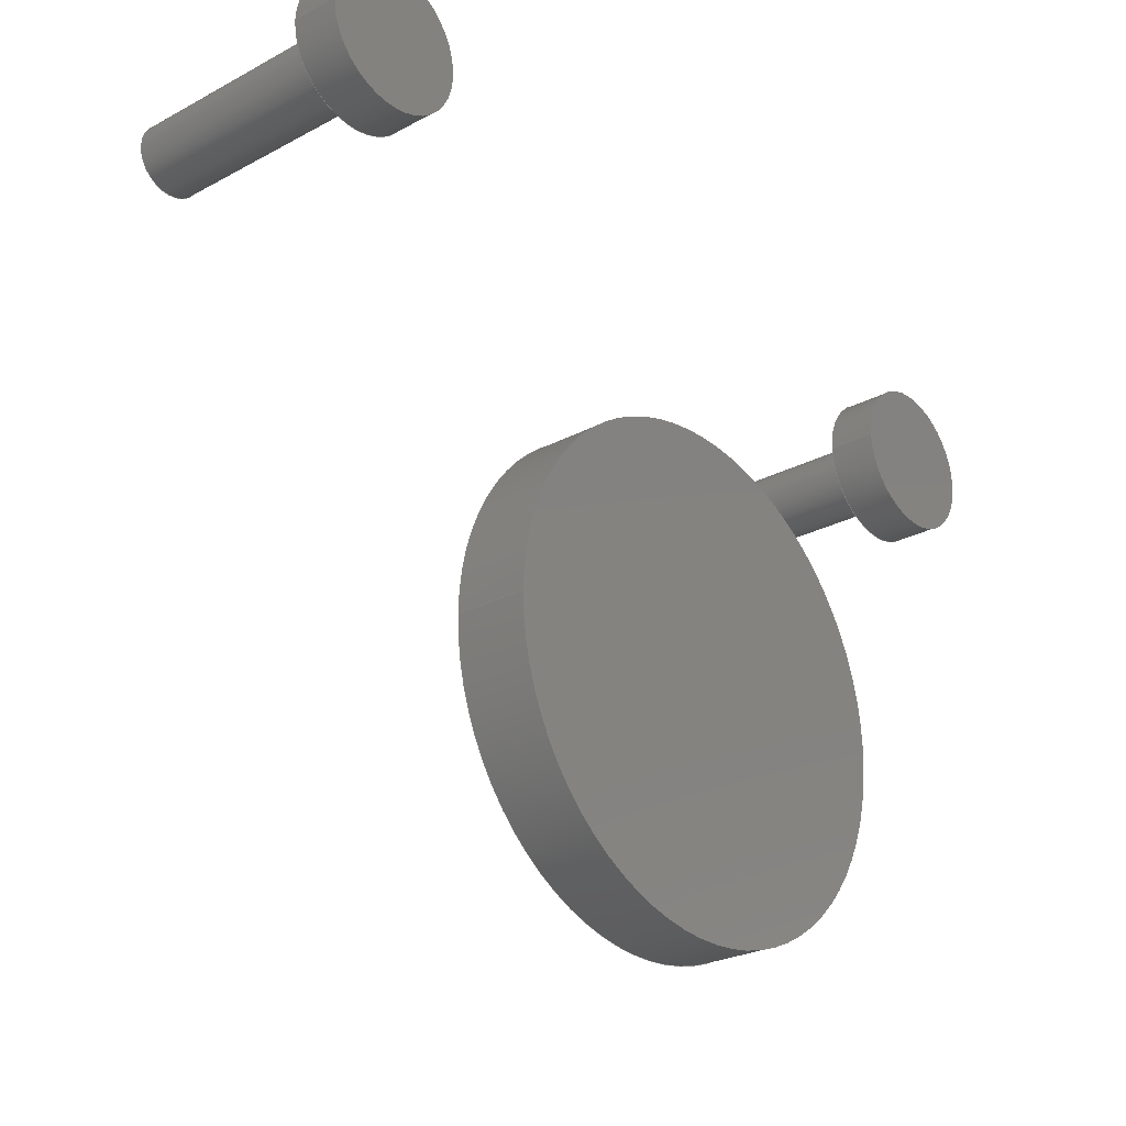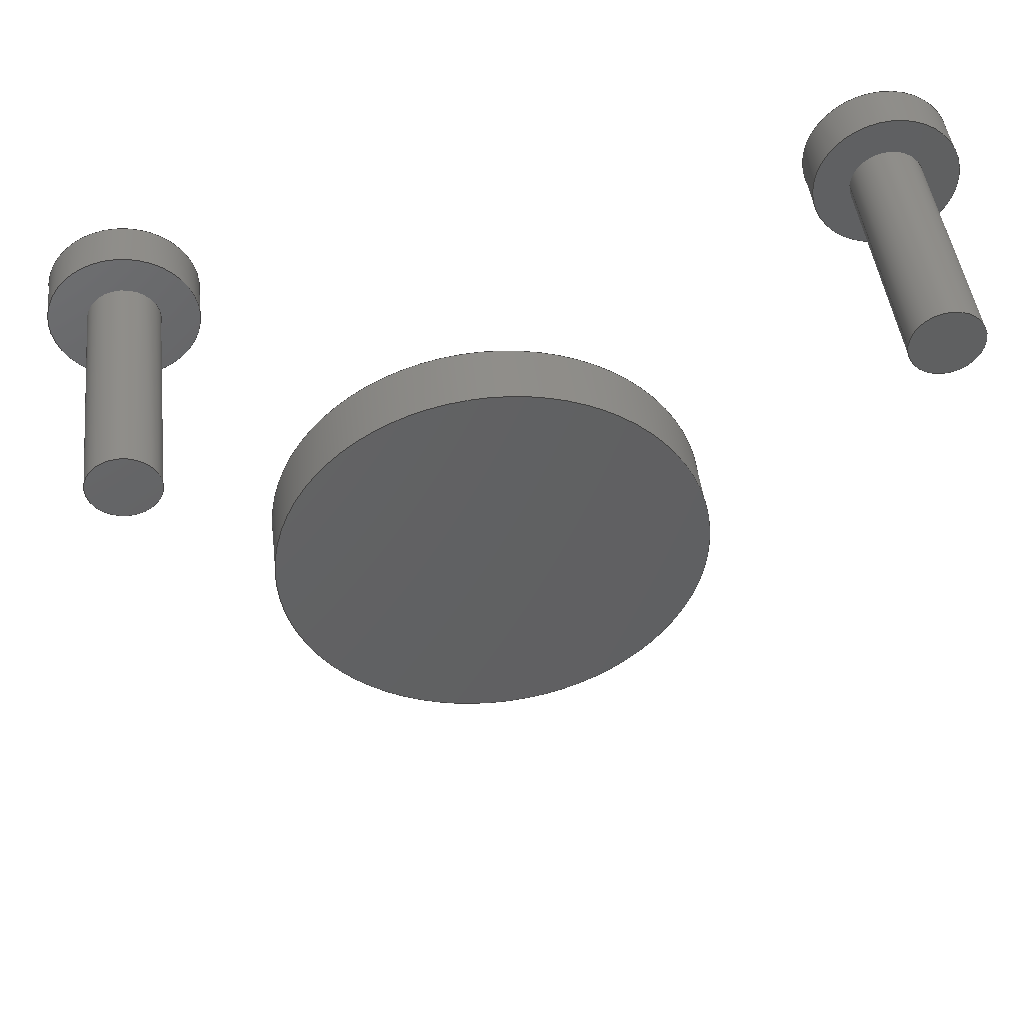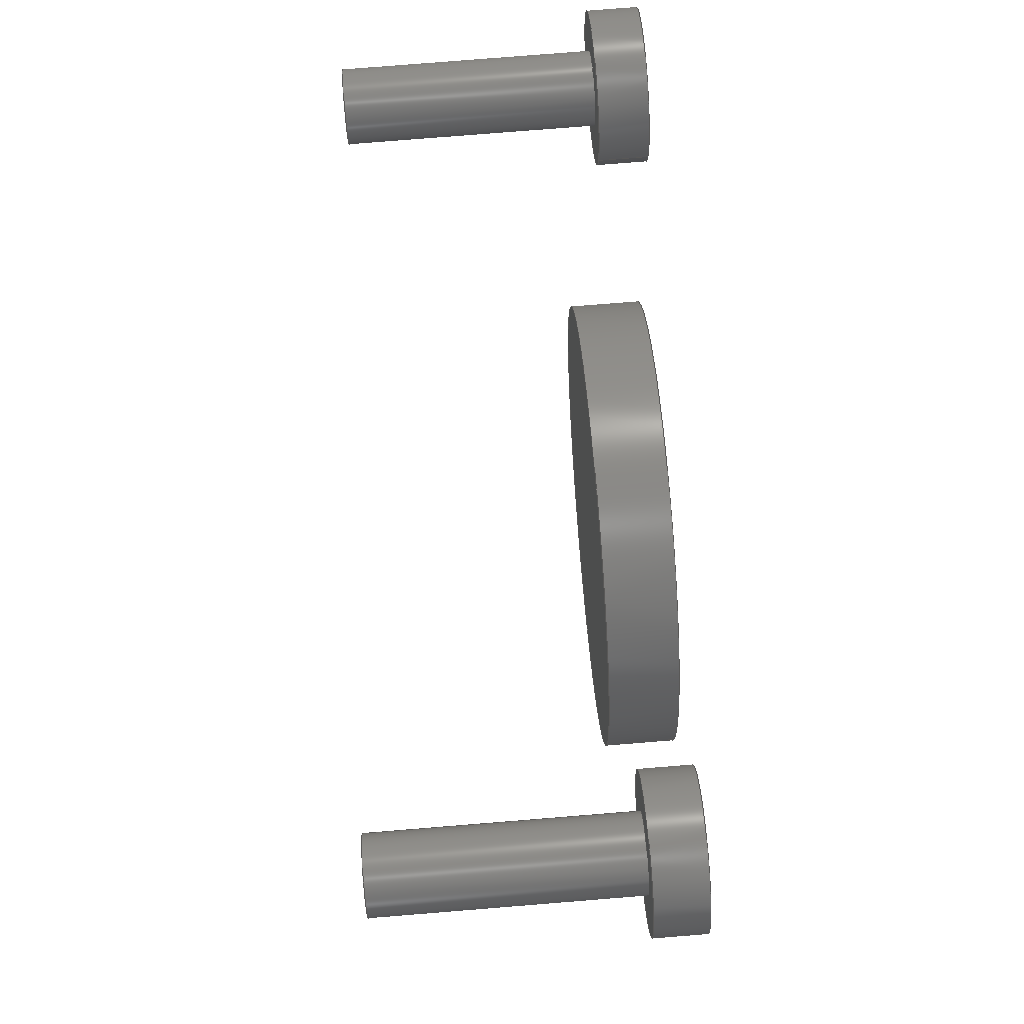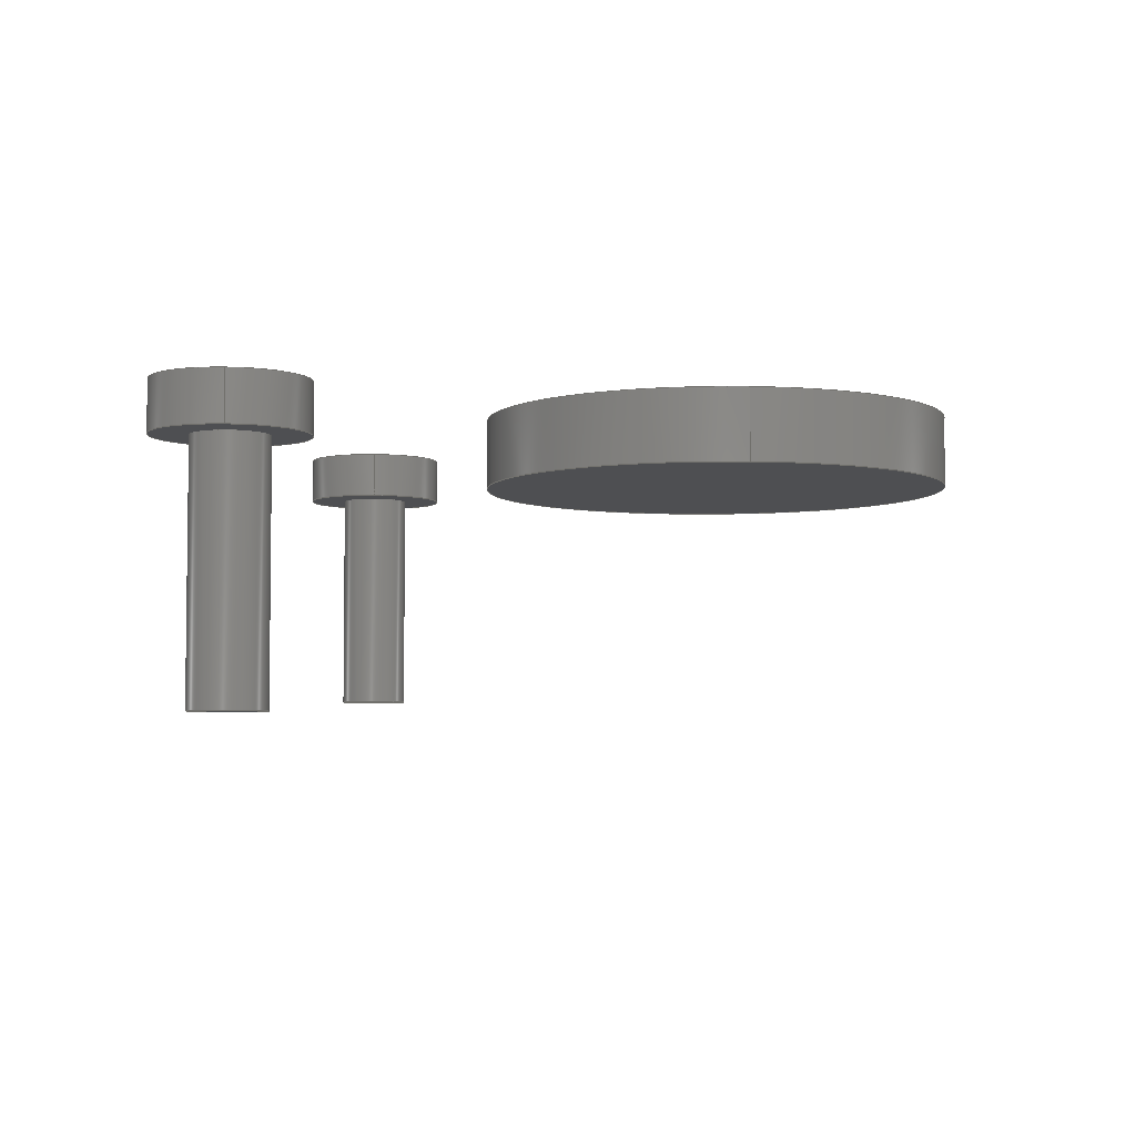
<metadata>
{"format":"step","ext":"step","renderer":"f3d","projection":"perspective","resolution":1024,"background":"white","views":[{"elev":-25.5,"azim":-49.3,"up":"+Y"},{"elev":44.8,"azim":173.4,"up":"+Y"},{"elev":78.3,"azim":-94.6,"up":"+Y"},{"elev":-4.6,"azim":-94.4,"up":"+Z"}]}
</metadata>
<code>
ISO-10303-21;
DATA;
#1=MECHANICAL_DESIGN_GEOMETRIC_PRESENTATION_REPRESENTATION('',(#6,#7,
#8),#275);
#2=SHAPE_REPRESENTATION_RELATIONSHIP('SRR','None',#282,#3);
#3=ADVANCED_BREP_SHAPE_REPRESENTATION('',(#9,#10,#11),#274);
#4=FACE_BOUND('',#41,.T.);
#5=FACE_BOUND('',#47,.T.);
#6=STYLED_ITEM('',(#291),#9);
#7=STYLED_ITEM('',(#291),#10);
#8=STYLED_ITEM('',(#292),#11);
#9=MANIFOLD_SOLID_BREP('Body1',#141);
#10=MANIFOLD_SOLID_BREP('Body2',#142);
#11=MANIFOLD_SOLID_BREP('Body3',#143);
#12=PLANE('',#160);
#13=PLANE('',#161);
#14=PLANE('',#165);
#15=PLANE('',#169);
#16=PLANE('',#170);
#17=PLANE('',#174);
#18=PLANE('',#178);
#19=PLANE('',#179);
#20=FACE_OUTER_BOUND('',#33,.T.);
#21=FACE_OUTER_BOUND('',#34,.T.);
#22=FACE_OUTER_BOUND('',#35,.T.);
#23=FACE_OUTER_BOUND('',#36,.T.);
#24=FACE_OUTER_BOUND('',#37,.T.);
#25=FACE_OUTER_BOUND('',#38,.T.);
#26=FACE_OUTER_BOUND('',#39,.T.);
#27=FACE_OUTER_BOUND('',#40,.T.);
#28=FACE_OUTER_BOUND('',#42,.T.);
#29=FACE_OUTER_BOUND('',#43,.T.);
#30=FACE_OUTER_BOUND('',#44,.T.);
#31=FACE_OUTER_BOUND('',#45,.T.);
#32=FACE_OUTER_BOUND('',#46,.T.);
#33=EDGE_LOOP('',(#93,#94,#95,#96));
#34=EDGE_LOOP('',(#97));
#35=EDGE_LOOP('',(#98));
#36=EDGE_LOOP('',(#99,#100,#101,#102));
#37=EDGE_LOOP('',(#103));
#38=EDGE_LOOP('',(#104,#105,#106,#107));
#39=EDGE_LOOP('',(#108));
#40=EDGE_LOOP('',(#109));
#41=EDGE_LOOP('',(#110));
#42=EDGE_LOOP('',(#111,#112,#113,#114));
#43=EDGE_LOOP('',(#115));
#44=EDGE_LOOP('',(#116,#117,#118,#119));
#45=EDGE_LOOP('',(#120));
#46=EDGE_LOOP('',(#121));
#47=EDGE_LOOP('',(#122));
#48=LINE('',#238,#53);
#49=LINE('',#246,#54);
#50=LINE('',#253,#55);
#51=LINE('',#261,#56);
#52=LINE('',#268,#57);
#53=VECTOR('',#186,5);
#54=VECTOR('',#197,0.75);
#55=VECTOR('',#206,1.546);
#56=VECTOR('',#217,0.75);
#57=VECTOR('',#226,1.5);
#58=CIRCLE('',#158,5);
#59=CIRCLE('',#159,5);
#60=CIRCLE('',#163,0.75);
#61=CIRCLE('',#164,0.75);
#62=CIRCLE('',#167,1.546);
#63=CIRCLE('',#168,1.546);
#64=CIRCLE('',#172,0.75);
#65=CIRCLE('',#173,0.75);
#66=CIRCLE('',#176,1.5);
#67=CIRCLE('',#177,1.5);
#68=VERTEX_POINT('',#235);
#69=VERTEX_POINT('',#237);
#70=VERTEX_POINT('',#243);
#71=VERTEX_POINT('',#245);
#72=VERTEX_POINT('',#250);
#73=VERTEX_POINT('',#252);
#74=VERTEX_POINT('',#258);
#75=VERTEX_POINT('',#260);
#76=VERTEX_POINT('',#265);
#77=VERTEX_POINT('',#267);
#78=EDGE_CURVE('',#68,#68,#58,.T.);
#79=EDGE_CURVE('',#68,#69,#48,.T.);
#80=EDGE_CURVE('',#69,#69,#59,.T.);
#81=EDGE_CURVE('',#70,#70,#60,.T.);
#82=EDGE_CURVE('',#70,#71,#49,.T.);
#83=EDGE_CURVE('',#71,#71,#61,.T.);
#84=EDGE_CURVE('',#72,#72,#62,.T.);
#85=EDGE_CURVE('',#72,#73,#50,.T.);
#86=EDGE_CURVE('',#73,#73,#63,.T.);
#87=EDGE_CURVE('',#74,#74,#64,.T.);
#88=EDGE_CURVE('',#74,#75,#51,.T.);
#89=EDGE_CURVE('',#75,#75,#65,.T.);
#90=EDGE_CURVE('',#76,#76,#66,.T.);
#91=EDGE_CURVE('',#76,#77,#52,.T.);
#92=EDGE_CURVE('',#77,#77,#67,.T.);
#93=ORIENTED_EDGE('',*,*,#78,.F.);
#94=ORIENTED_EDGE('',*,*,#79,.T.);
#95=ORIENTED_EDGE('',*,*,#80,.T.);
#96=ORIENTED_EDGE('',*,*,#79,.F.);
#97=ORIENTED_EDGE('',*,*,#78,.T.);
#98=ORIENTED_EDGE('',*,*,#80,.F.);
#99=ORIENTED_EDGE('',*,*,#81,.F.);
#100=ORIENTED_EDGE('',*,*,#82,.T.);
#101=ORIENTED_EDGE('',*,*,#83,.F.);
#102=ORIENTED_EDGE('',*,*,#82,.F.);
#103=ORIENTED_EDGE('',*,*,#81,.T.);
#104=ORIENTED_EDGE('',*,*,#84,.F.);
#105=ORIENTED_EDGE('',*,*,#85,.T.);
#106=ORIENTED_EDGE('',*,*,#86,.F.);
#107=ORIENTED_EDGE('',*,*,#85,.F.);
#108=ORIENTED_EDGE('',*,*,#86,.T.);
#109=ORIENTED_EDGE('',*,*,#84,.T.);
#110=ORIENTED_EDGE('',*,*,#83,.T.);
#111=ORIENTED_EDGE('',*,*,#87,.F.);
#112=ORIENTED_EDGE('',*,*,#88,.T.);
#113=ORIENTED_EDGE('',*,*,#89,.F.);
#114=ORIENTED_EDGE('',*,*,#88,.F.);
#115=ORIENTED_EDGE('',*,*,#87,.T.);
#116=ORIENTED_EDGE('',*,*,#90,.F.);
#117=ORIENTED_EDGE('',*,*,#91,.T.);
#118=ORIENTED_EDGE('',*,*,#92,.T.);
#119=ORIENTED_EDGE('',*,*,#91,.F.);
#120=ORIENTED_EDGE('',*,*,#90,.T.);
#121=ORIENTED_EDGE('',*,*,#92,.F.);
#122=ORIENTED_EDGE('',*,*,#89,.T.);
#123=CYLINDRICAL_SURFACE('',#157,5);
#124=CYLINDRICAL_SURFACE('',#162,0.75);
#125=CYLINDRICAL_SURFACE('',#166,1.546);
#126=CYLINDRICAL_SURFACE('',#171,0.75);
#127=CYLINDRICAL_SURFACE('',#175,1.5);
#128=ADVANCED_FACE('',(#20),#123,.T.);
#129=ADVANCED_FACE('',(#21),#12,.T.);
#130=ADVANCED_FACE('',(#22),#13,.F.);
#131=ADVANCED_FACE('',(#23),#124,.T.);
#132=ADVANCED_FACE('',(#24),#14,.T.);
#133=ADVANCED_FACE('',(#25),#125,.T.);
#134=ADVANCED_FACE('',(#26),#15,.T.);
#135=ADVANCED_FACE('',(#27,#4),#16,.F.);
#136=ADVANCED_FACE('',(#28),#126,.T.);
#137=ADVANCED_FACE('',(#29),#17,.T.);
#138=ADVANCED_FACE('',(#30),#127,.T.);
#139=ADVANCED_FACE('',(#31),#18,.T.);
#140=ADVANCED_FACE('',(#32,#5),#19,.F.);
#141=CLOSED_SHELL('',(#128,#129,#130));
#142=CLOSED_SHELL('',(#131,#132,#133,#134,#135));
#143=CLOSED_SHELL('',(#136,#137,#138,#139,#140));
#144=DERIVED_UNIT_ELEMENT(#146,1);
#145=DERIVED_UNIT_ELEMENT(#277,3);
#146=(
MASS_UNIT()
NAMED_UNIT(*)
SI_UNIT(.KILO.,.GRAM.)
);
#147=DERIVED_UNIT((#144,#145));
#148=MEASURE_REPRESENTATION_ITEM('density measure',
POSITIVE_RATIO_MEASURE(7850),#147);
#149=PROPERTY_DEFINITION_REPRESENTATION(#154,#151);
#150=PROPERTY_DEFINITION_REPRESENTATION(#155,#152);
#151=REPRESENTATION('material name',(#153),#274);
#152=REPRESENTATION('density',(#148),#274);
#153=DESCRIPTIVE_REPRESENTATION_ITEM('Steel','Steel');
#154=PROPERTY_DEFINITION('material property','material name',#284);
#155=PROPERTY_DEFINITION('material property','density of part',#284);
#156=AXIS2_PLACEMENT_3D('placement',#233,#180,#181);
#157=AXIS2_PLACEMENT_3D('',#234,#182,#183);
#158=AXIS2_PLACEMENT_3D('',#236,#184,#185);
#159=AXIS2_PLACEMENT_3D('',#239,#187,#188);
#160=AXIS2_PLACEMENT_3D('',#240,#189,#190);
#161=AXIS2_PLACEMENT_3D('',#241,#191,#192);
#162=AXIS2_PLACEMENT_3D('',#242,#193,#194);
#163=AXIS2_PLACEMENT_3D('',#244,#195,#196);
#164=AXIS2_PLACEMENT_3D('',#247,#198,#199);
#165=AXIS2_PLACEMENT_3D('',#248,#200,#201);
#166=AXIS2_PLACEMENT_3D('',#249,#202,#203);
#167=AXIS2_PLACEMENT_3D('',#251,#204,#205);
#168=AXIS2_PLACEMENT_3D('',#254,#207,#208);
#169=AXIS2_PLACEMENT_3D('',#255,#209,#210);
#170=AXIS2_PLACEMENT_3D('',#256,#211,#212);
#171=AXIS2_PLACEMENT_3D('',#257,#213,#214);
#172=AXIS2_PLACEMENT_3D('',#259,#215,#216);
#173=AXIS2_PLACEMENT_3D('',#262,#218,#219);
#174=AXIS2_PLACEMENT_3D('',#263,#220,#221);
#175=AXIS2_PLACEMENT_3D('',#264,#222,#223);
#176=AXIS2_PLACEMENT_3D('',#266,#224,#225);
#177=AXIS2_PLACEMENT_3D('',#269,#227,#228);
#178=AXIS2_PLACEMENT_3D('',#270,#229,#230);
#179=AXIS2_PLACEMENT_3D('',#271,#231,#232);
#180=DIRECTION('axis',(0,0,1));
#181=DIRECTION('refdir',(1,0,0));
#182=DIRECTION('center_axis',(0,0,1));
#183=DIRECTION('ref_axis',(1,0,0));
#184=DIRECTION('center_axis',(0,0,1));
#185=DIRECTION('ref_axis',(1,0,0));
#186=DIRECTION('',(0,0,-1));
#187=DIRECTION('center_axis',(0,0,1));
#188=DIRECTION('ref_axis',(1,0,0));
#189=DIRECTION('center_axis',(0,0,1));
#190=DIRECTION('ref_axis',(1,0,0));
#191=DIRECTION('center_axis',(0,0,1));
#192=DIRECTION('ref_axis',(1,0,0));
#193=DIRECTION('center_axis',(0,0,-1));
#194=DIRECTION('ref_axis',(-1,0,0));
#195=DIRECTION('center_axis',(0,0,-1));
#196=DIRECTION('ref_axis',(-1,0,0));
#197=DIRECTION('',(0,0,1));
#198=DIRECTION('center_axis',(0,0,1));
#199=DIRECTION('ref_axis',(-1,0,0));
#200=DIRECTION('center_axis',(0,0,-1));
#201=DIRECTION('ref_axis',(-1,0,0));
#202=DIRECTION('center_axis',(0,0,-1));
#203=DIRECTION('ref_axis',(1,0,0));
#204=DIRECTION('center_axis',(0,0,-1));
#205=DIRECTION('ref_axis',(1,0,0));
#206=DIRECTION('',(0,0,1));
#207=DIRECTION('center_axis',(0,0,1));
#208=DIRECTION('ref_axis',(1,0,0));
#209=DIRECTION('center_axis',(0,0,1));
#210=DIRECTION('ref_axis',(1,0,0));
#211=DIRECTION('center_axis',(0,0,1));
#212=DIRECTION('ref_axis',(1,0,0));
#213=DIRECTION('center_axis',(0,0,-1));
#214=DIRECTION('ref_axis',(-1,0,0));
#215=DIRECTION('center_axis',(0,0,-1));
#216=DIRECTION('ref_axis',(-1,0,0));
#217=DIRECTION('',(0,0,1));
#218=DIRECTION('center_axis',(0,0,1));
#219=DIRECTION('ref_axis',(-1,0,0));
#220=DIRECTION('center_axis',(0,0,-1));
#221=DIRECTION('ref_axis',(-1,0,0));
#222=DIRECTION('center_axis',(0,0,1));
#223=DIRECTION('ref_axis',(1,0,0));
#224=DIRECTION('center_axis',(0,0,1));
#225=DIRECTION('ref_axis',(1,0,0));
#226=DIRECTION('',(0,0,-1));
#227=DIRECTION('center_axis',(0,0,1));
#228=DIRECTION('ref_axis',(1,0,0));
#229=DIRECTION('center_axis',(0,0,1));
#230=DIRECTION('ref_axis',(1,0,0));
#231=DIRECTION('center_axis',(0,0,1));
#232=DIRECTION('ref_axis',(1,0,0));
#233=CARTESIAN_POINT('',(0,0,0));
#234=CARTESIAN_POINT('Origin',(0,0,0));
#235=CARTESIAN_POINT('',(-5,-6.123e-16,1.5));
#236=CARTESIAN_POINT('Origin',(0,0,1.5));
#237=CARTESIAN_POINT('',(-5,-6.123e-16,0));
#238=CARTESIAN_POINT('',(-5,-6.123e-16,0));
#239=CARTESIAN_POINT('Origin',(0,0,0));
#240=CARTESIAN_POINT('Origin',(0,0,1.5));
#241=CARTESIAN_POINT('Origin',(0,0,0));
#242=CARTESIAN_POINT('Origin',(7.537,7.5,0.5));
#243=CARTESIAN_POINT('',(8.287,7.5,-4.5));
#244=CARTESIAN_POINT('Origin',(7.537,7.5,-4.5));
#245=CARTESIAN_POINT('',(8.287,7.5,0.5));
#246=CARTESIAN_POINT('',(8.287,7.5,0.5));
#247=CARTESIAN_POINT('Origin',(7.537,7.5,0.5));
#248=CARTESIAN_POINT('Origin',(7.537,7.5,-4.5));
#249=CARTESIAN_POINT('Origin',(7.537,7.5,1.5));
#250=CARTESIAN_POINT('',(5.991,7.5,0.5));
#251=CARTESIAN_POINT('Origin',(7.537,7.5,0.5));
#252=CARTESIAN_POINT('',(5.991,7.5,1.5));
#253=CARTESIAN_POINT('',(5.991,7.5,1.5));
#254=CARTESIAN_POINT('Origin',(7.537,7.5,1.5));
#255=CARTESIAN_POINT('Origin',(7.537,7.5,1.5));
#256=CARTESIAN_POINT('Origin',(7.537,7.5,0.5));
#257=CARTESIAN_POINT('Origin',(-8,10,0));
#258=CARTESIAN_POINT('',(-7.25,10,-5));
#259=CARTESIAN_POINT('Origin',(-8,10,-5));
#260=CARTESIAN_POINT('',(-7.25,10,0));
#261=CARTESIAN_POINT('',(-7.25,10,0));
#262=CARTESIAN_POINT('Origin',(-8,10,0));
#263=CARTESIAN_POINT('Origin',(-8,10,-5));
#264=CARTESIAN_POINT('Origin',(-8,10,0));
#265=CARTESIAN_POINT('',(-9.5,10,1));
#266=CARTESIAN_POINT('Origin',(-8,10,1));
#267=CARTESIAN_POINT('',(-9.5,10,0));
#268=CARTESIAN_POINT('',(-9.5,10,0));
#269=CARTESIAN_POINT('Origin',(-8,10,0));
#270=CARTESIAN_POINT('Origin',(-8,10,1));
#271=CARTESIAN_POINT('Origin',(-8,10,0));
#272=UNCERTAINTY_MEASURE_WITH_UNIT(LENGTH_MEASURE(0.001),#276,
'DISTANCE_ACCURACY_VALUE',
'Maximum model space distance between geometric entities at asserted c
onnectivities');
#273=UNCERTAINTY_MEASURE_WITH_UNIT(LENGTH_MEASURE(0.001),#276,
'DISTANCE_ACCURACY_VALUE',
'Maximum model space distance between geometric entities at asserted c
onnectivities');
#274=(
GEOMETRIC_REPRESENTATION_CONTEXT(3)
GLOBAL_UNCERTAINTY_ASSIGNED_CONTEXT((#272))
GLOBAL_UNIT_ASSIGNED_CONTEXT((#276,#278,#279))
REPRESENTATION_CONTEXT('','3D')
);
#275=(
GEOMETRIC_REPRESENTATION_CONTEXT(3)
GLOBAL_UNCERTAINTY_ASSIGNED_CONTEXT((#273))
GLOBAL_UNIT_ASSIGNED_CONTEXT((#276,#278,#279))
REPRESENTATION_CONTEXT('','3D')
);
#276=(
LENGTH_UNIT()
NAMED_UNIT(*)
SI_UNIT(.CENTI.,.METRE.)
);
#277=(
LENGTH_UNIT()
NAMED_UNIT(*)
SI_UNIT($,.METRE.)
);
#278=(
NAMED_UNIT(*)
PLANE_ANGLE_UNIT()
SI_UNIT($,.RADIAN.)
);
#279=(
NAMED_UNIT(*)
SI_UNIT($,.STERADIAN.)
SOLID_ANGLE_UNIT()
);
#280=SHAPE_DEFINITION_REPRESENTATION(#281,#282);
#281=PRODUCT_DEFINITION_SHAPE('',$,#284);
#282=SHAPE_REPRESENTATION('',(#156),#274);
#283=PRODUCT_DEFINITION_CONTEXT('part definition',#288,'design');
#284=PRODUCT_DEFINITION('Untitled','Untitled',#285,#283);
#285=PRODUCT_DEFINITION_FORMATION('',$,#290);
#286=PRODUCT_RELATED_PRODUCT_CATEGORY('Untitled','Untitled',(#290));
#287=APPLICATION_PROTOCOL_DEFINITION('international standard',
'automotive_design',2009,#288);
#288=APPLICATION_CONTEXT(
'Core Data for Automotive Mechanical Design Process');
#289=PRODUCT_CONTEXT('part definition',#288,'mechanical');
#290=PRODUCT('Untitled','Untitled',$,(#289));
#291=PRESENTATION_STYLE_ASSIGNMENT((#293));
#292=PRESENTATION_STYLE_ASSIGNMENT((#294));
#293=SURFACE_STYLE_USAGE(.BOTH.,#295);
#294=SURFACE_STYLE_USAGE(.BOTH.,#296);
#295=SURFACE_SIDE_STYLE('',(#297));
#296=SURFACE_SIDE_STYLE('',(#298));
#297=SURFACE_STYLE_FILL_AREA(#299);
#298=SURFACE_STYLE_FILL_AREA(#300);
#299=FILL_AREA_STYLE('Steel - Satin',(#301));
#300=FILL_AREA_STYLE('Bronze - Polished',(#302));
#301=FILL_AREA_STYLE_COLOUR('Steel - Satin',#303);
#302=FILL_AREA_STYLE_COLOUR('Bronze - Polished',#304);
#303=COLOUR_RGB('Steel - Satin',0.6275,0.6275,0.6275);
#304=COLOUR_RGB('Bronze - Polished',0.6078,0.5255,
0.3647);
ENDSEC;
END-ISO-10303-21;

</code>
